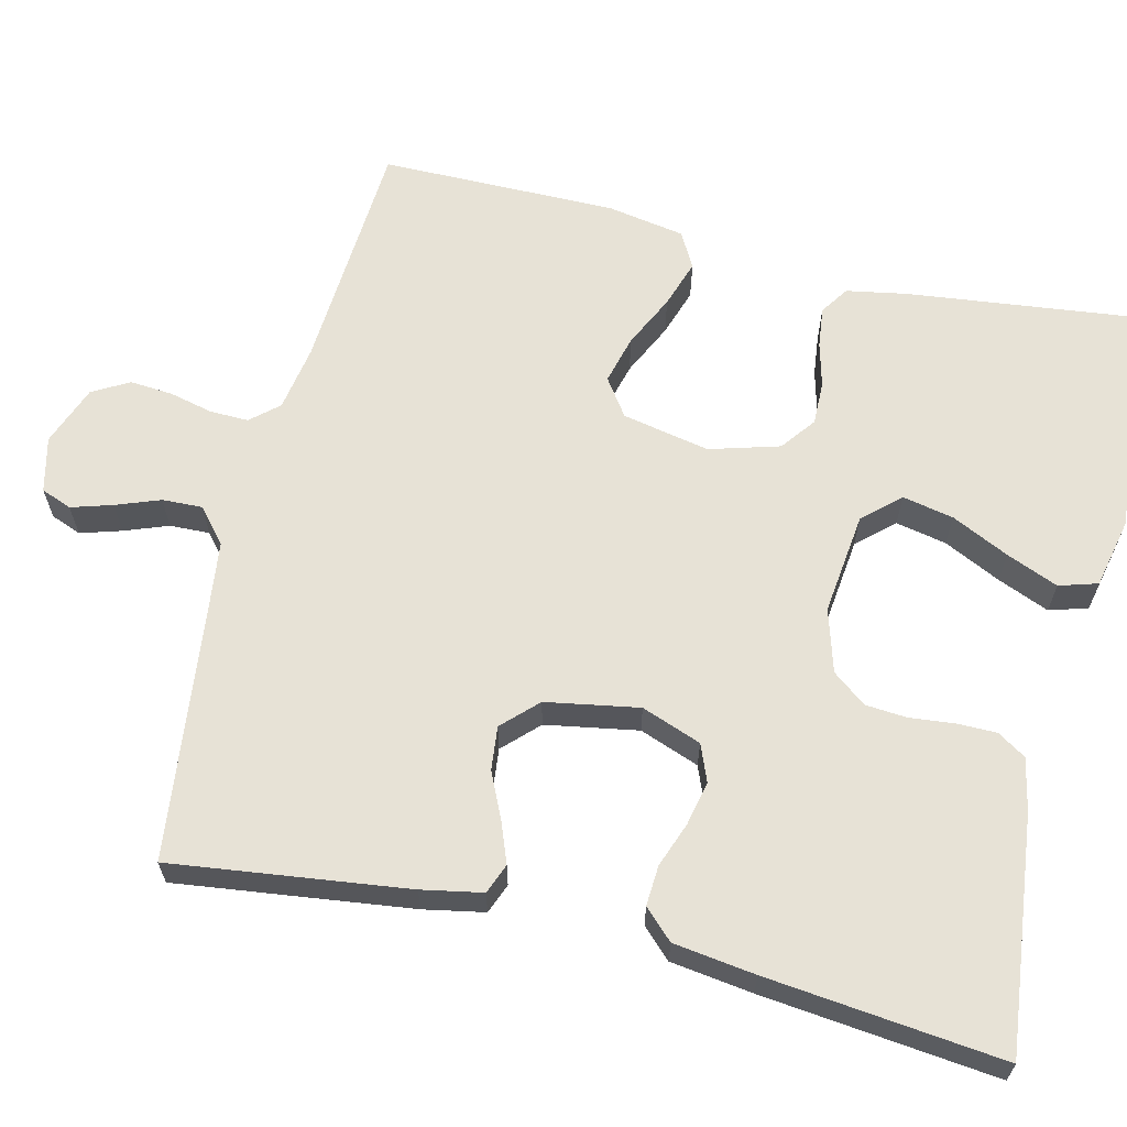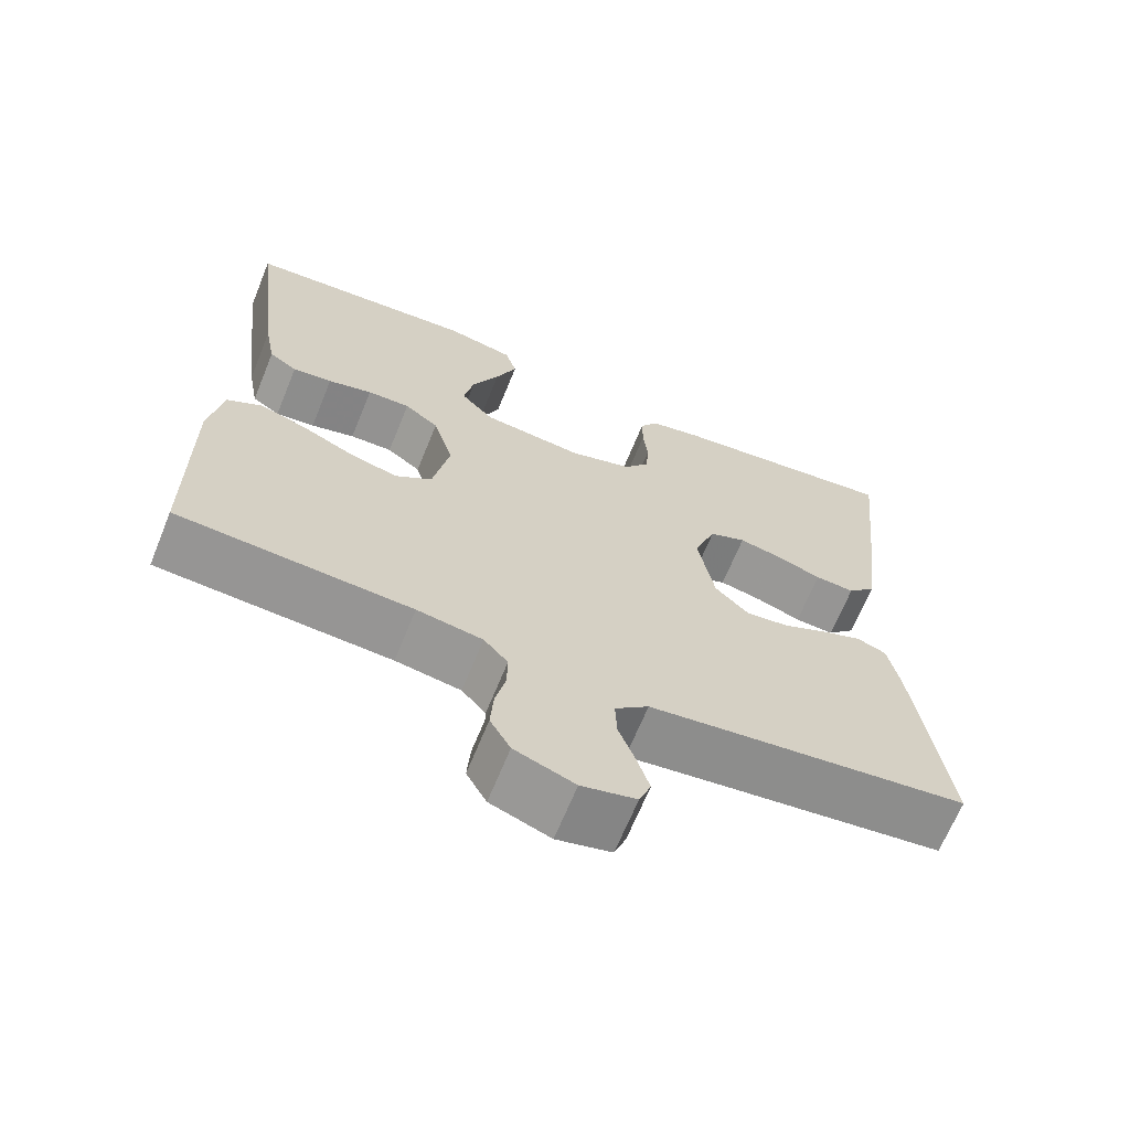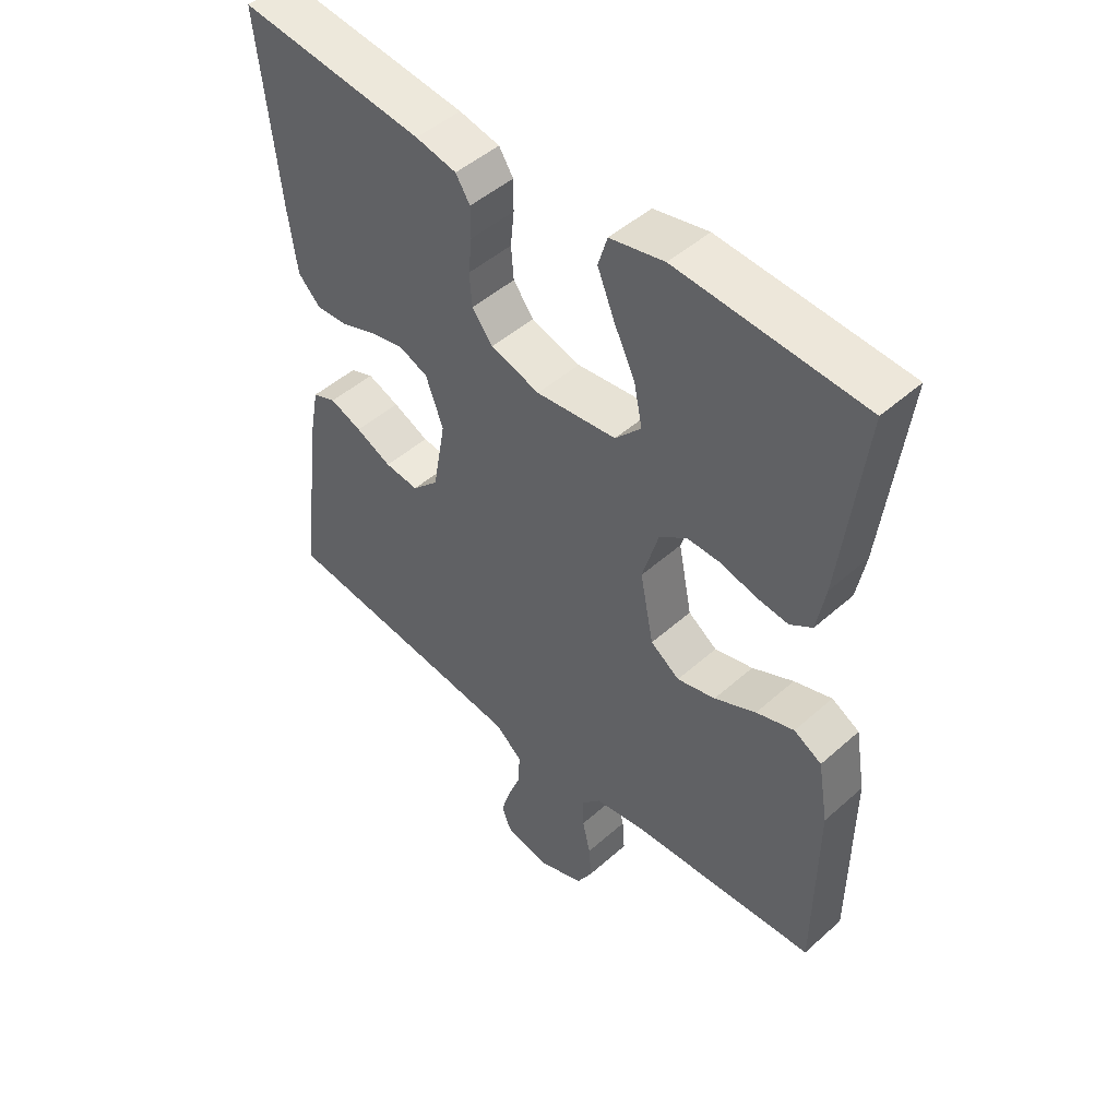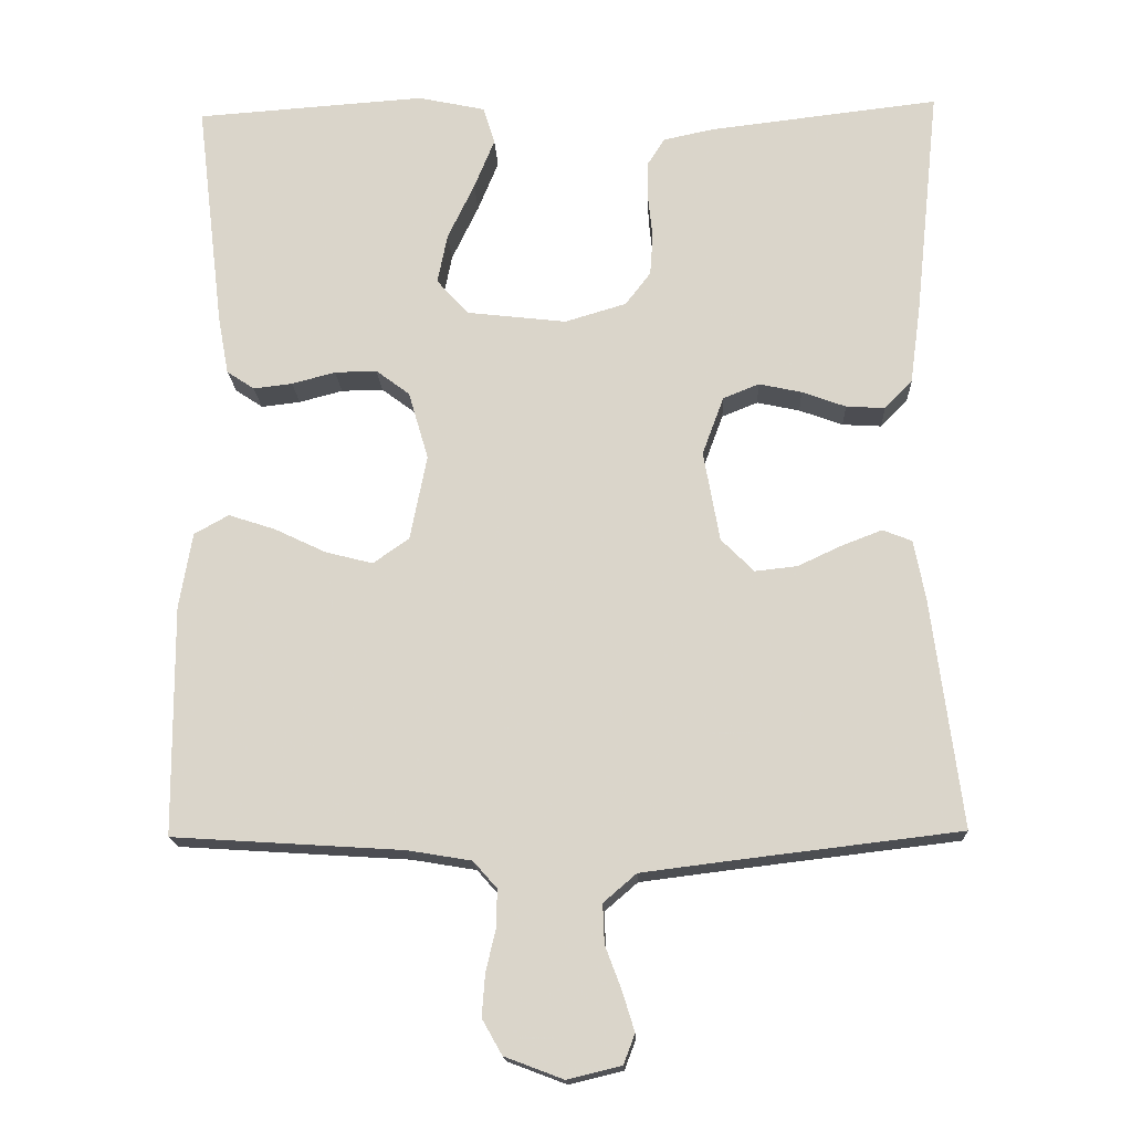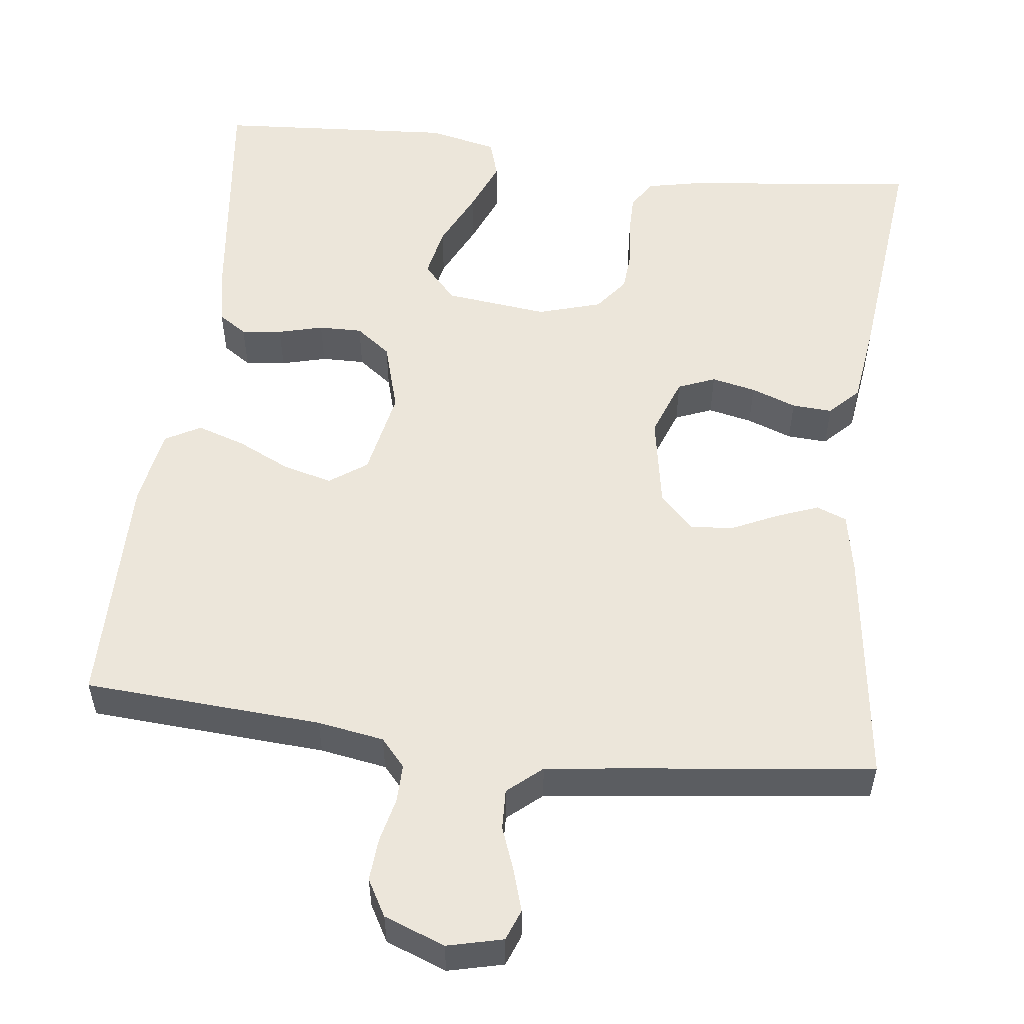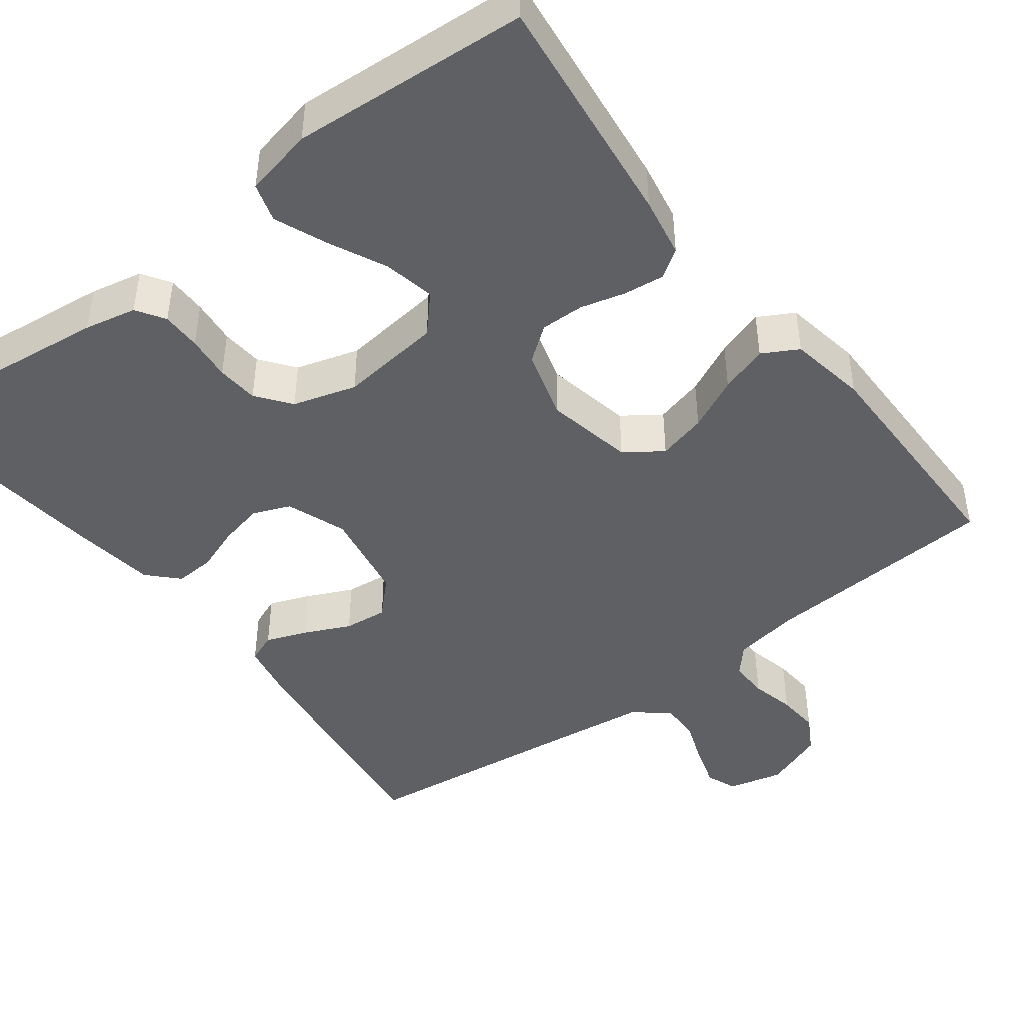
<metadata>
{"format":"obj","ext":"obj","renderer":"f3d","projection":"perspective","resolution":1024,"background":"white","views":[{"elev":63.7,"azim":-76.3,"up":"+Y"},{"elev":-66.7,"azim":157.9,"up":"+Z"},{"elev":48.1,"azim":45.2,"up":"+Z"},{"elev":-16.6,"azim":-177.5,"up":"+Z"},{"elev":54.4,"azim":-173.0,"up":"+Y"},{"elev":-44.7,"azim":37.3,"up":"+Y"}]}
</metadata>
<code>
v 0.5 0.07 -0.5
v 0.2 0.07 -0.519
v 0.116 0.07 -0.533
v 0.085 0.07 -0.568
v 0.086 0.07 -0.617
v 0.099 0.07 -0.673
v 0.103 0.07 -0.727
v 0.077 0.07 -0.773
v 0 0.07 -0.802
v -0.07 0.07 -0.785
v -0.085 0.07 -0.746
v -0.069 0.07 -0.694
v -0.048 0.07 -0.638
v -0.046 0.07 -0.587
v -0.089 0.07 -0.55
v -0.2 0.07 -0.536
v -0.5 0.07 -0.5
v -0.461 0.07 -0.2
v -0.446 0.07 -0.123
v -0.408 0.07 -0.108
v -0.356 0.07 -0.128
v -0.298 0.07 -0.155
v -0.243 0.07 -0.161
v -0.2 0.07 -0.118
v -0.179 0.07 0
v -0.207 0.07 0.076
v -0.254 0.07 0.095
v -0.31 0.07 0.083
v -0.367 0.07 0.062
v -0.418 0.07 0.059
v -0.454 0.07 0.096
v -0.468 0.07 0.2
v -0.5 0.07 0.5
v -0.2 0.07 0.465
v -0.134 0.07 0.451
v -0.111 0.07 0.415
v -0.111 0.07 0.365
v -0.117 0.07 0.308
v -0.113 0.07 0.255
v -0.08 0.07 0.212
v 0 0.07 0.188
v 0.13 0.07 0.203
v 0.172 0.07 0.249
v 0.159 0.07 0.314
v 0.124 0.07 0.387
v 0.097 0.07 0.453
v 0.112 0.07 0.502
v 0.2 0.07 0.521
v 0.5 0.07 0.5
v 0.464 0.07 0.2
v 0.45 0.07 0.124
v 0.414 0.07 0.1
v 0.363 0.07 0.106
v 0.306 0.07 0.121
v 0.251 0.07 0.122
v 0.207 0.07 0.089
v 0.181 0.07 0
v 0.203 0.07 -0.111
v 0.25 0.07 -0.144
v 0.312 0.07 -0.128
v 0.379 0.07 -0.096
v 0.44 0.07 -0.076
v 0.485 0.07 -0.101
v 0.502 0.07 -0.2
v 0.5 0 -0.5
v 0.2 0 -0.519
v 0.116 0 -0.533
v 0.085 0 -0.568
v 0.086 0 -0.617
v 0.099 0 -0.673
v 0.103 0 -0.727
v 0.077 0 -0.773
v 0 0 -0.802
v -0.07 0 -0.785
v -0.085 0 -0.746
v -0.069 0 -0.694
v -0.048 0 -0.638
v -0.046 0 -0.587
v -0.089 0 -0.55
v -0.2 0 -0.536
v -0.5 0 -0.5
v -0.461 0 -0.2
v -0.446 0 -0.123
v -0.408 0 -0.108
v -0.356 0 -0.128
v -0.298 0 -0.155
v -0.243 0 -0.161
v -0.2 0 -0.118
v -0.179 0 0
v -0.207 0 0.076
v -0.254 0 0.095
v -0.31 0 0.083
v -0.367 0 0.062
v -0.418 0 0.059
v -0.454 0 0.096
v -0.468 0 0.2
v -0.5 0 0.5
v -0.2 0 0.465
v -0.134 0 0.451
v -0.111 0 0.415
v -0.111 0 0.365
v -0.117 0 0.308
v -0.113 0 0.255
v -0.08 0 0.212
v 0 0 0.188
v 0.13 0 0.203
v 0.172 0 0.249
v 0.159 0 0.314
v 0.124 0 0.387
v 0.097 0 0.453
v 0.112 0 0.502
v 0.2 0 0.521
v 0.5 0 0.5
v 0.464 0 0.2
v 0.45 0 0.124
v 0.414 0 0.1
v 0.363 0 0.106
v 0.306 0 0.121
v 0.251 0 0.122
v 0.207 0 0.089
v 0.181 0 0
v 0.203 0 -0.111
v 0.25 0 -0.144
v 0.312 0 -0.128
v 0.379 0 -0.096
v 0.44 0 -0.076
v 0.485 0 -0.101
v 0.502 0 -0.2
f 64 1 2
f 63 64 2
f 62 63 2
f 61 62 2
f 60 61 2
f 59 60 2 3
f 58 59 3 4
f 57 58 4
f 52 53 54
f 51 52 54
f 50 51 54
f 49 50 54
f 48 49 54
f 47 48 54
f 46 47 54
f 45 46 54
f 44 45 54
f 43 44 54 55
f 42 43 55 56
f 36 37 38
f 35 36 38
f 34 35 38
f 33 34 38
f 32 33 38
f 31 32 38
f 30 31 38
f 29 30 38
f 28 29 38
f 27 28 38 39
f 26 27 39 40
f 20 21 22
f 19 20 22
f 18 19 22
f 17 18 22
f 16 17 22
f 15 16 22 23
f 14 15 23 24
f 11 12 13
f 10 11 13
f 9 10 13
f 8 9 13
f 7 8 13
f 6 7 13
f 5 6 13
f 4 5 13 14
f 14 24 25
f 4 14 25
f 57 4 25
f 57 25 26
f 56 57 26
f 42 56 26
f 41 42 26
f 26 40 41
f 66 65 128
f 66 128 127
f 66 127 126
f 66 126 125
f 66 125 124
f 67 66 124 123
f 68 67 123 122
f 68 122 121
f 118 117 116
f 118 116 115
f 118 115 114
f 118 114 113
f 118 113 112
f 118 112 111
f 118 111 110
f 118 110 109
f 118 109 108
f 119 118 108 107
f 120 119 107 106
f 102 101 100
f 102 100 99
f 102 99 98
f 102 98 97
f 102 97 96
f 102 96 95
f 102 95 94
f 102 94 93
f 102 93 92
f 103 102 92 91
f 104 103 91 90
f 86 85 84
f 86 84 83
f 86 83 82
f 86 82 81
f 86 81 80
f 87 86 80 79
f 88 87 79 78
f 77 76 75
f 77 75 74
f 77 74 73
f 77 73 72
f 77 72 71
f 77 71 70
f 77 70 69
f 78 77 69 68
f 89 88 78
f 89 78 68
f 89 68 121
f 90 89 121
f 90 121 120
f 90 120 106
f 90 106 105
f 105 104 90
f 1 65 66 2
f 2 66 67 3
f 3 67 68 4
f 4 68 69 5
f 5 69 70 6
f 6 70 71 7
f 7 71 72 8
f 8 72 73 9
f 9 73 74 10
f 10 74 75 11
f 11 75 76 12
f 12 76 77 13
f 13 77 78 14
f 14 78 79 15
f 15 79 80 16
f 16 80 81 17
f 17 81 82 18
f 18 82 83 19
f 19 83 84 20
f 20 84 85 21
f 21 85 86 22
f 22 86 87 23
f 23 87 88 24
f 24 88 89 25
f 25 89 90 26
f 26 90 91 27
f 27 91 92 28
f 28 92 93 29
f 29 93 94 30
f 30 94 95 31
f 31 95 96 32
f 32 96 97 33
f 33 97 98 34
f 34 98 99 35
f 35 99 100 36
f 36 100 101 37
f 37 101 102 38
f 38 102 103 39
f 39 103 104 40
f 40 104 105 41
f 41 105 106 42
f 42 106 107 43
f 43 107 108 44
f 44 108 109 45
f 45 109 110 46
f 46 110 111 47
f 47 111 112 48
f 48 112 113 49
f 49 113 114 50
f 50 114 115 51
f 51 115 116 52
f 52 116 117 53
f 53 117 118 54
f 54 118 119 55
f 55 119 120 56
f 56 120 121 57
f 57 121 122 58
f 58 122 123 59
f 59 123 124 60
f 60 124 125 61
f 61 125 126 62
f 62 126 127 63
f 63 127 128 64
f 64 128 65 1

</code>
